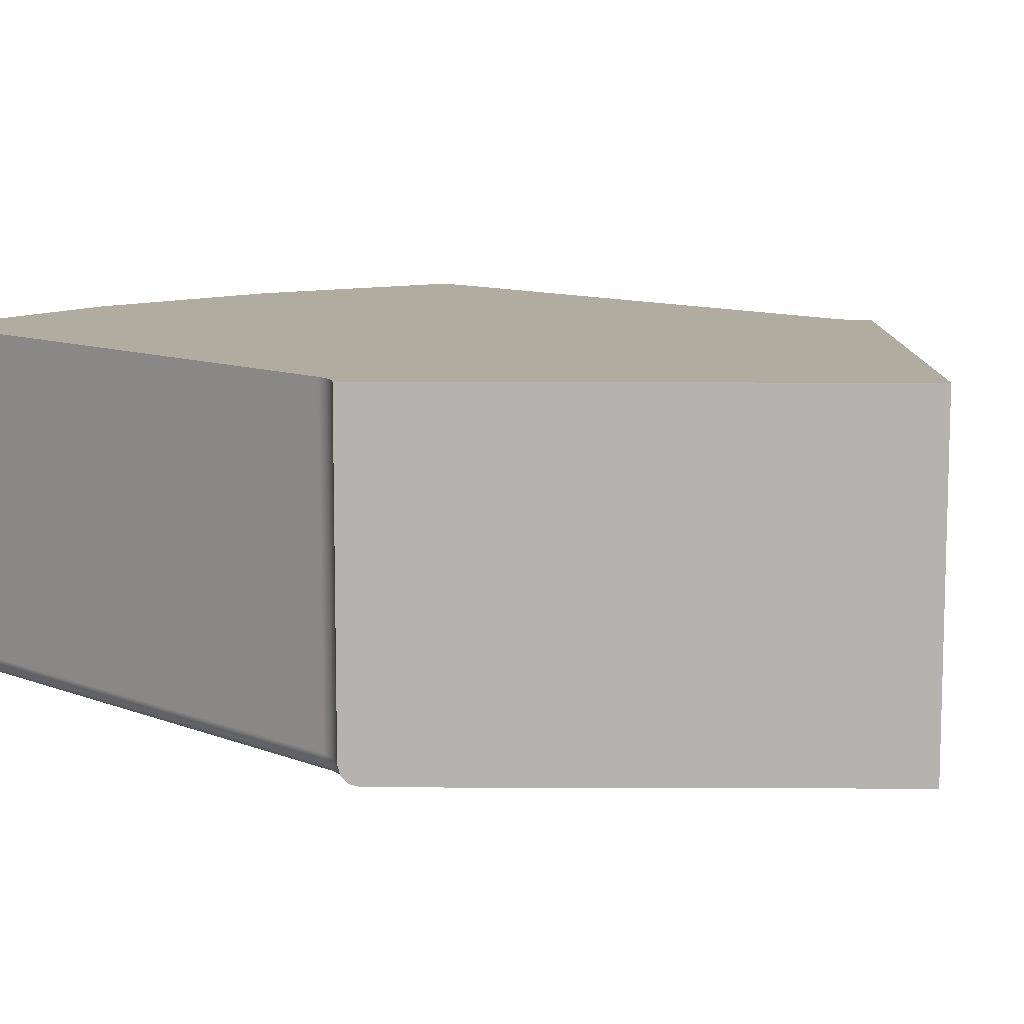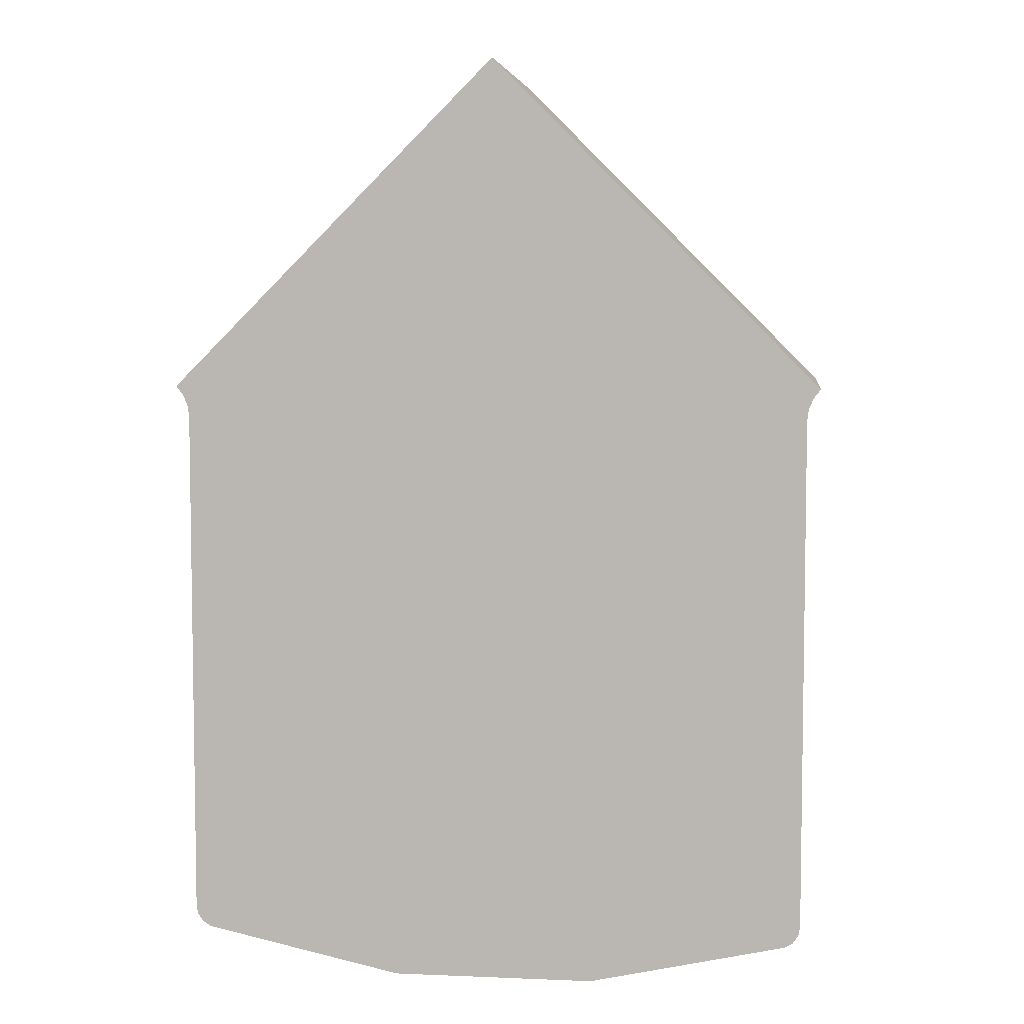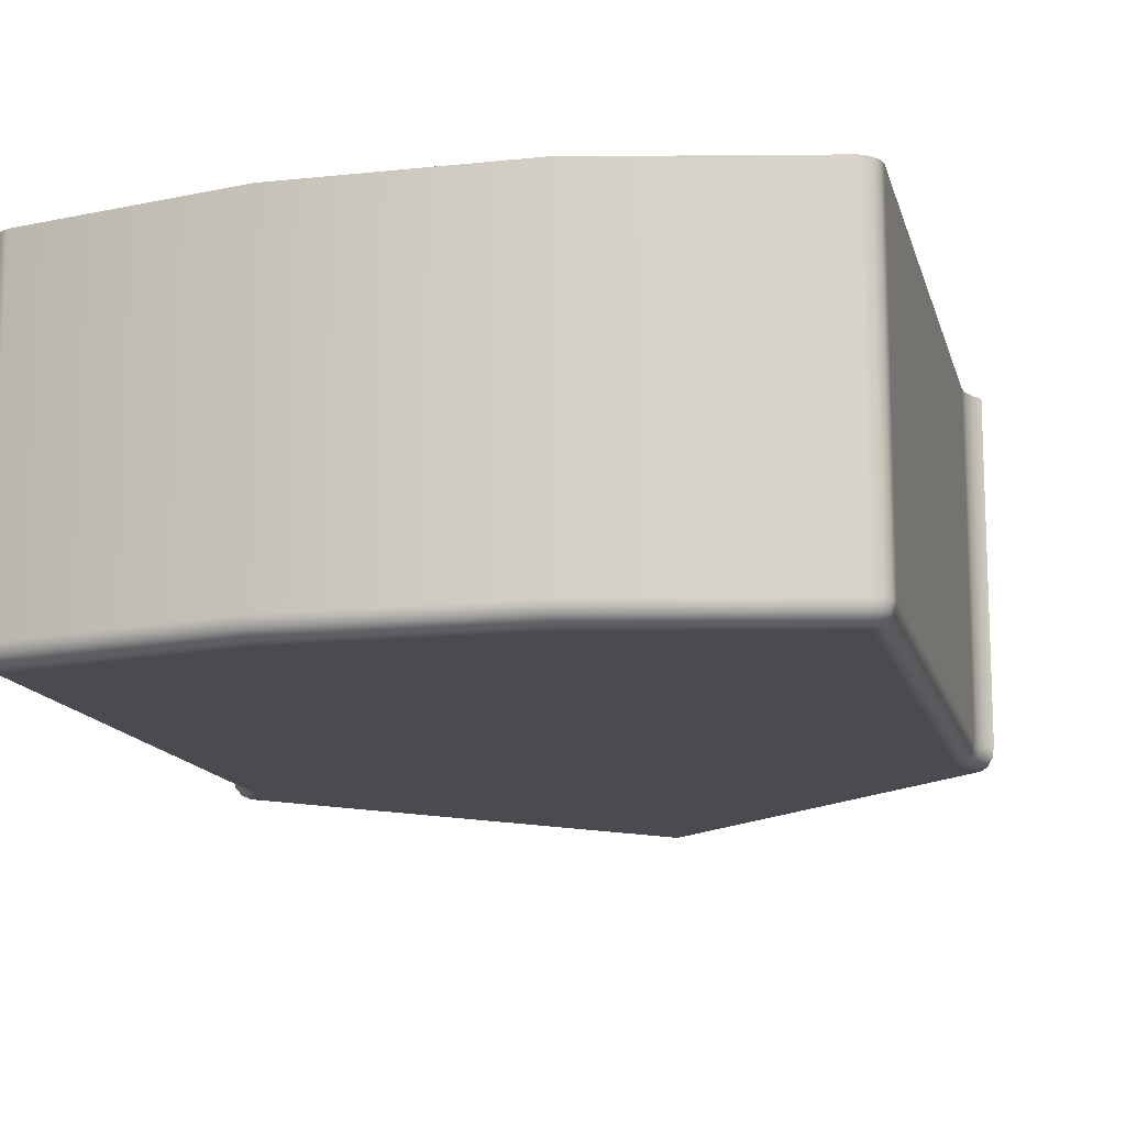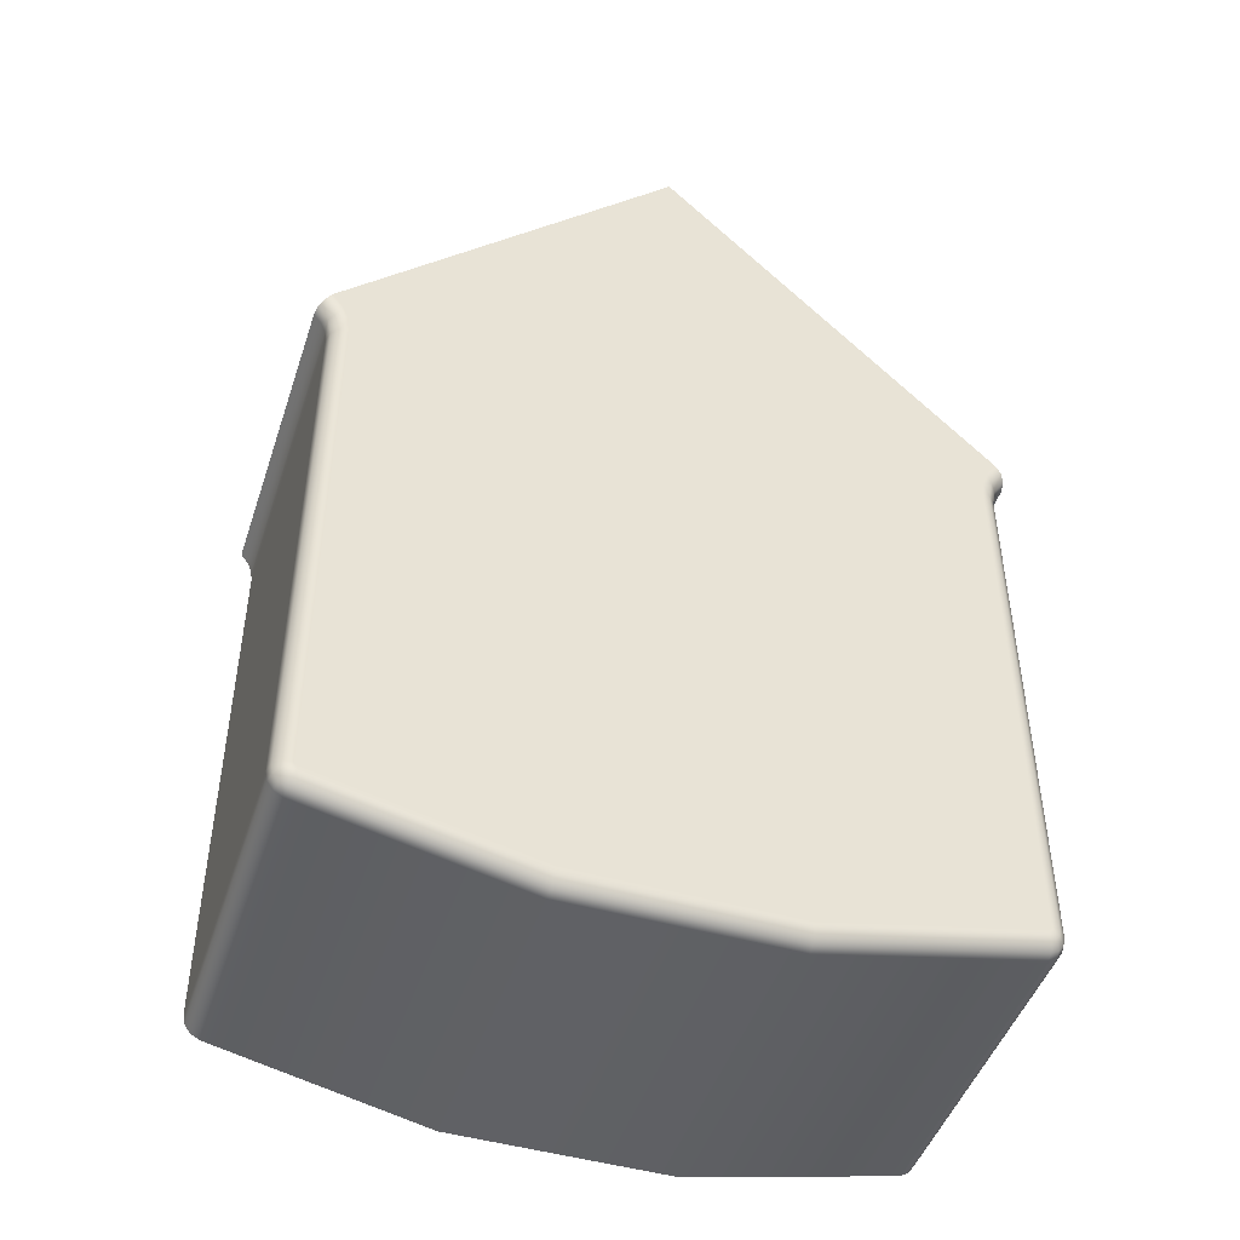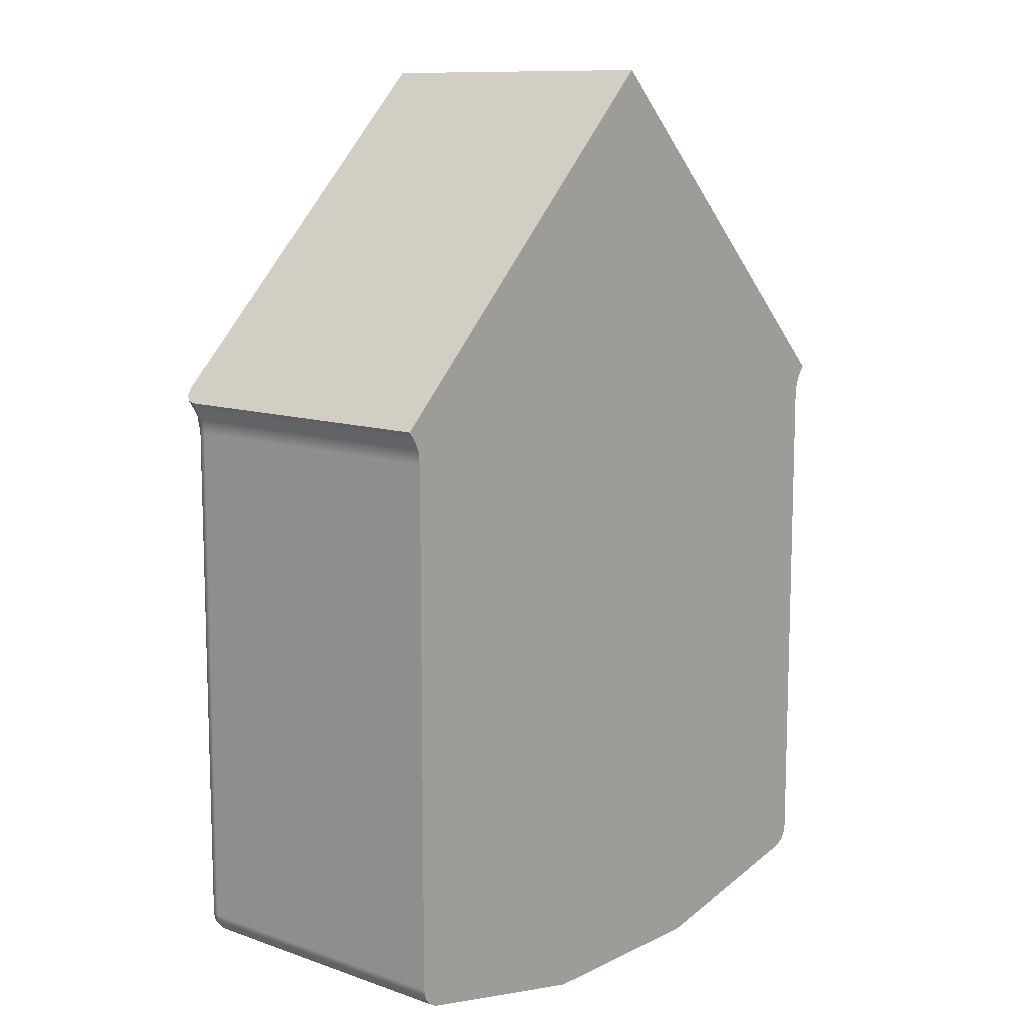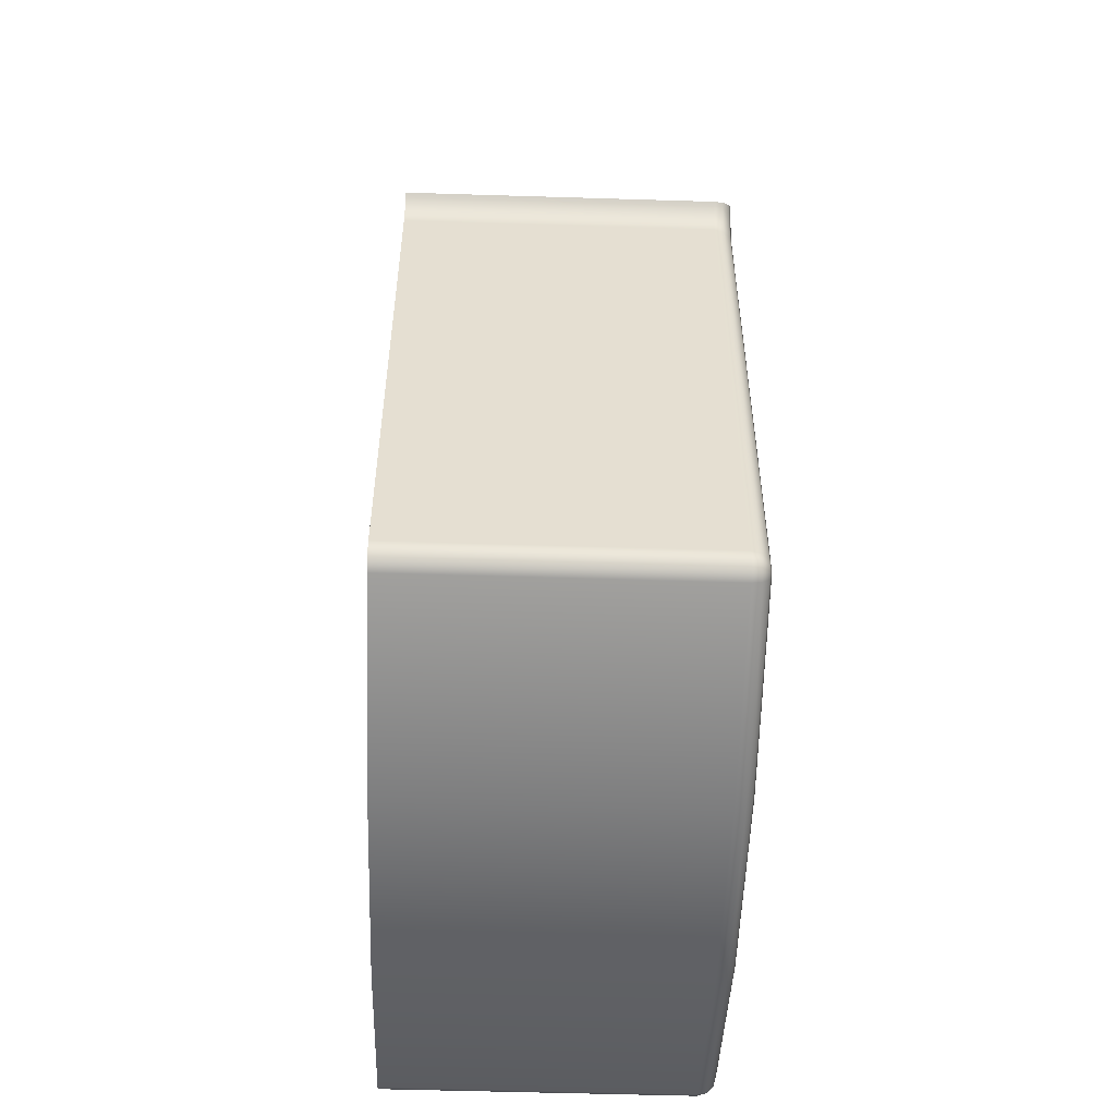
<metadata>
{"format":"obj","ext":"obj","renderer":"f3d","projection":"perspective","resolution":1024,"background":"white","views":[{"elev":10.0,"azim":-44.5,"up":"+Y"},{"elev":5.7,"azim":-172.8,"up":"+Z"},{"elev":-13.7,"azim":-166.6,"up":"+Y"},{"elev":-46.8,"azim":-18.1,"up":"+Z"},{"elev":10.9,"azim":130.5,"up":"+Z"},{"elev":-53.2,"azim":-91.9,"up":"+Z"}]}
</metadata>
<code>
g DPadDown
v -105.7 -12 -9.255
v -105.7 -11.97 -9.326
v -105.6 -11.9 -9.377
v -105.6 -11.8 -9.396
v -105.6 -8.5 -9.396
v -109.2 -8.5 -5.75
v -109.2 -12 -5.75
v -105.7 -8.5 -9.5
v -105.7 -8.5 -9.621
v -105.8 -8.5 -9.75
v -105.8 -8.5 -15.47
v -105.8 -8.5 -15.57
v -105.8 -8.5 -15.66
v -105.9 -8.5 -15.71
v -108.1 -8.5 -16.19
v -110.4 -8.5 -16.19
v -112.6 -8.5 -15.71
v -112.7 -8.5 -15.66
v -112.7 -8.5 -15.57
v -112.8 -8.5 -15.47
v -112.8 -8.5 -9.75
v -112.8 -8.5 -9.621
v -112.8 -8.5 -9.5
v -112.9 -8.5 -9.396
v -105.7 -11.8 -9.5
v -105.7 -11.8 -9.621
v -105.8 -11.8 -9.75
v -112.9 -11.8 -9.396
v -112.9 -11.9 -9.377
v -112.8 -11.97 -9.326
v -112.8 -12 -9.255
v -112.8 -11.8 -9.75
v -112.8 -11.8 -9.621
v -112.8 -11.8 -9.5
v -112.7 -11.9 -9.75
v -112.7 -11.97 -9.75
v -112.5 -12 -9.75
v -112.6 -12 -9.569
v -112.6 -12 -9.4
v -112.8 -11.9 -9.548
v -112.7 -11.97 -9.52
v -112.8 -11.8 -15.47
v -112.7 -11.9 -15.47
v -112.7 -11.97 -15.47
v -112.5 -12 -15.47
v -112.7 -11.9 -13.56
v -112.7 -11.9 -11.66
v -112.7 -11.97 -13.56
v -112.7 -11.97 -11.66
v -112.6 -11.8 -15.71
v -112.6 -11.9 -15.68
v -112.5 -11.97 -15.61
v -112.5 -12 -15.52
v -112.5 -12 -15.51
v -112.5 -12 -15.49
v -112.7 -11.8 -15.57
v -112.7 -11.8 -15.66
v -112.6 -11.97 -15.58
v -112.7 -11.9 -15.64
v -112.6 -11.97 -15.53
v -112.7 -11.9 -15.56
v -105.9 -11.8 -15.71
v -105.9 -11.9 -15.68
v -106 -11.97 -15.61
v -106 -12 -15.52
v -108.1 -12 -15.99
v -110.4 -12 -15.99
v -110.4 -11.8 -16.19
v -108.1 -11.8 -16.19
v -108.1 -11.97 -16.09
v -108.1 -11.9 -16.16
v -110.4 -11.97 -16.09
v -110.4 -11.9 -16.16
v -105.8 -11.8 -15.47
v -105.8 -11.9 -15.47
v -105.8 -11.97 -15.47
v -106 -12 -15.47
v -106 -12 -15.49
v -106 -12 -15.51
v -105.8 -11.8 -15.66
v -105.8 -11.8 -15.57
v -105.9 -11.97 -15.53
v -105.8 -11.9 -15.56
v -105.9 -11.97 -15.58
v -105.8 -11.9 -15.64
v -105.8 -11.9 -9.75
v -105.8 -11.97 -9.75
v -106 -12 -9.75
v -105.8 -11.9 -11.66
v -105.8 -11.9 -13.56
v -105.8 -11.97 -11.66
v -105.8 -11.97 -13.56
v -105.9 -12 -9.4
v -105.9 -12 -9.569
v -105.8 -11.97 -9.52
v -105.7 -11.9 -9.548
v -105.8 -10.15 -15.57
v -105.8 -10.15 -15.66
v -112.7 -10.15 -15.66
v -112.7 -10.15 -15.57
f 2 3 1
f 1 3 4
f 1 4 7
f 7 4 6
f 6 4 5
f 5 8 6
f 6 8 9
f 6 9 10
f 6 10 15
f 15 10 11
f 15 11 14
f 14 11 13
f 13 11 12
f 15 16 6
f 6 16 21
f 6 21 22
f 21 16 20
f 20 16 17
f 20 17 18
f 18 19 20
f 22 23 6
f 6 23 24
f 5 4 8
f 8 4 25
f 8 25 26
f 27 10 26
f 26 10 9
f 26 9 8
f 31 7 28
f 28 7 6
f 28 6 24
f 28 29 31
f 31 29 30
f 28 24 34
f 34 24 23
f 34 23 22
f 21 32 22
f 22 32 33
f 22 33 34
f 31 30 39
f 39 30 41
f 39 41 38
f 38 41 36
f 38 36 37
f 30 29 41
f 41 29 40
f 41 40 36
f 36 40 35
f 35 40 33
f 35 33 32
f 28 34 29
f 29 34 40
f 34 33 40
f 43 46 42
f 42 46 47
f 42 47 32
f 32 47 35
f 35 47 36
f 36 47 49
f 36 49 37
f 37 49 48
f 37 48 45
f 45 48 44
f 44 48 43
f 43 48 46
f 49 47 46
f 49 46 48
f 50 51 57
f 57 51 59
f 57 59 56
f 56 59 61
f 56 61 42
f 42 61 43
f 43 61 60
f 43 60 44
f 44 60 55
f 44 55 45
f 51 52 59
f 59 52 58
f 59 58 61
f 61 58 60
f 52 53 58
f 58 53 54
f 58 54 60
f 60 54 55
f 62 63 69
f 69 63 71
f 69 71 68
f 68 71 73
f 68 73 50
f 50 73 51
f 51 73 72
f 51 72 52
f 52 72 67
f 52 67 53
f 63 64 71
f 71 64 70
f 71 70 73
f 73 70 72
f 64 65 70
f 70 65 66
f 70 66 72
f 72 66 67
f 74 75 81
f 81 75 83
f 81 83 80
f 80 83 85
f 80 85 62
f 62 85 63
f 63 85 84
f 63 84 64
f 64 84 79
f 64 79 65
f 75 76 83
f 83 76 82
f 83 82 85
f 85 82 84
f 76 77 82
f 82 77 78
f 82 78 84
f 84 78 79
f 86 89 27
f 27 89 90
f 27 90 74
f 74 90 75
f 75 90 76
f 76 90 92
f 76 92 77
f 77 92 91
f 77 91 88
f 88 91 87
f 87 91 86
f 86 91 89
f 92 90 89
f 92 89 91
f 4 3 25
f 25 3 96
f 25 96 26
f 26 96 86
f 26 86 27
f 3 2 96
f 96 2 95
f 96 95 86
f 86 95 87
f 87 95 94
f 87 94 88
f 1 93 2
f 2 93 95
f 93 94 95
f 27 74 10
f 10 74 11
f 11 74 97
f 97 74 81
f 97 81 98
f 98 81 80
f 98 80 62
f 62 14 98
f 98 14 13
f 98 13 97
f 97 13 12
f 97 12 11
f 14 62 15
f 15 62 69
f 15 69 16
f 16 69 68
f 16 68 17
f 17 68 50
f 17 50 99
f 99 50 57
f 99 57 100
f 100 57 56
f 100 56 42
f 42 20 100
f 100 20 19
f 100 19 99
f 99 19 18
f 99 18 17
f 42 32 20
f 20 32 21
f 1 7 93
f 93 7 94
f 94 7 88
f 88 7 37
f 88 37 66
f 66 37 67
f 67 37 45
f 67 45 53
f 53 45 54
f 54 45 55
f 31 39 7
f 7 39 38
f 7 38 37
f 88 66 77
f 77 66 65
f 77 65 79
f 79 78 77

</code>
